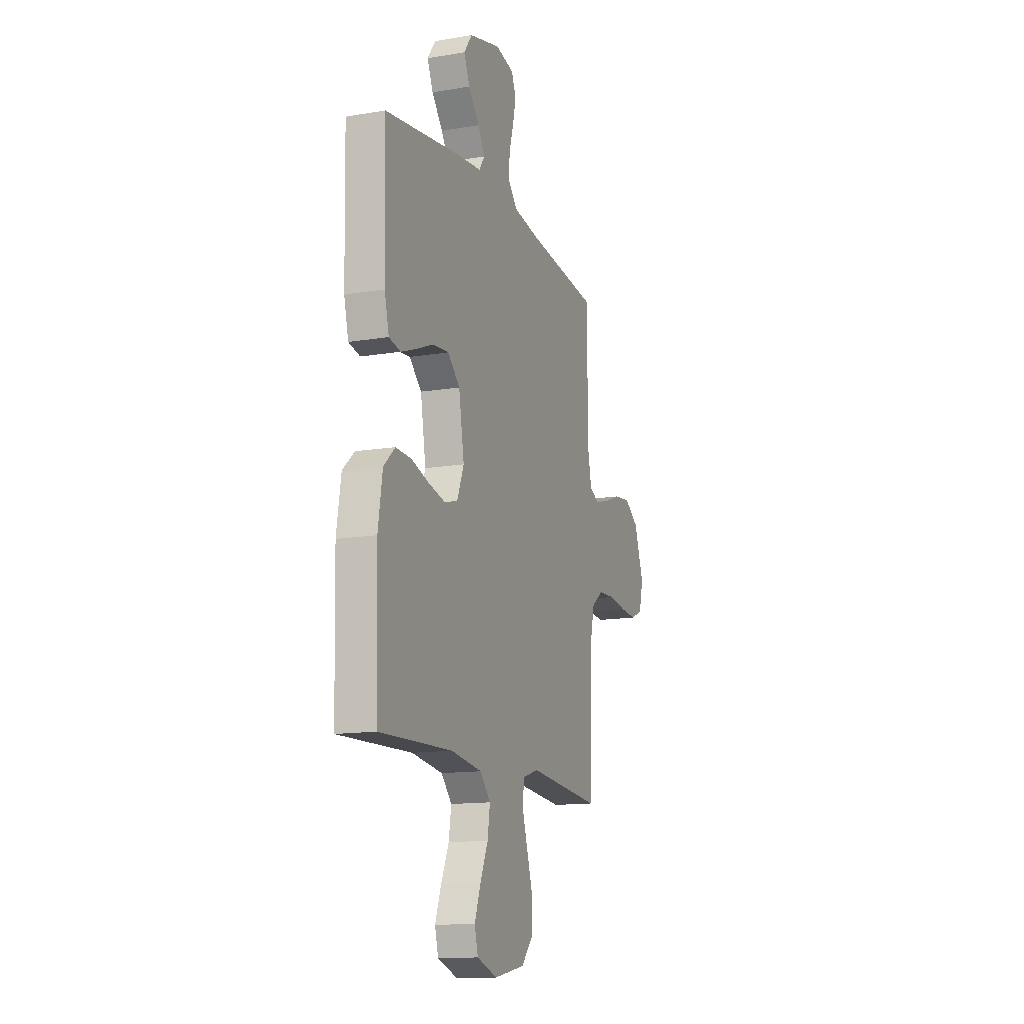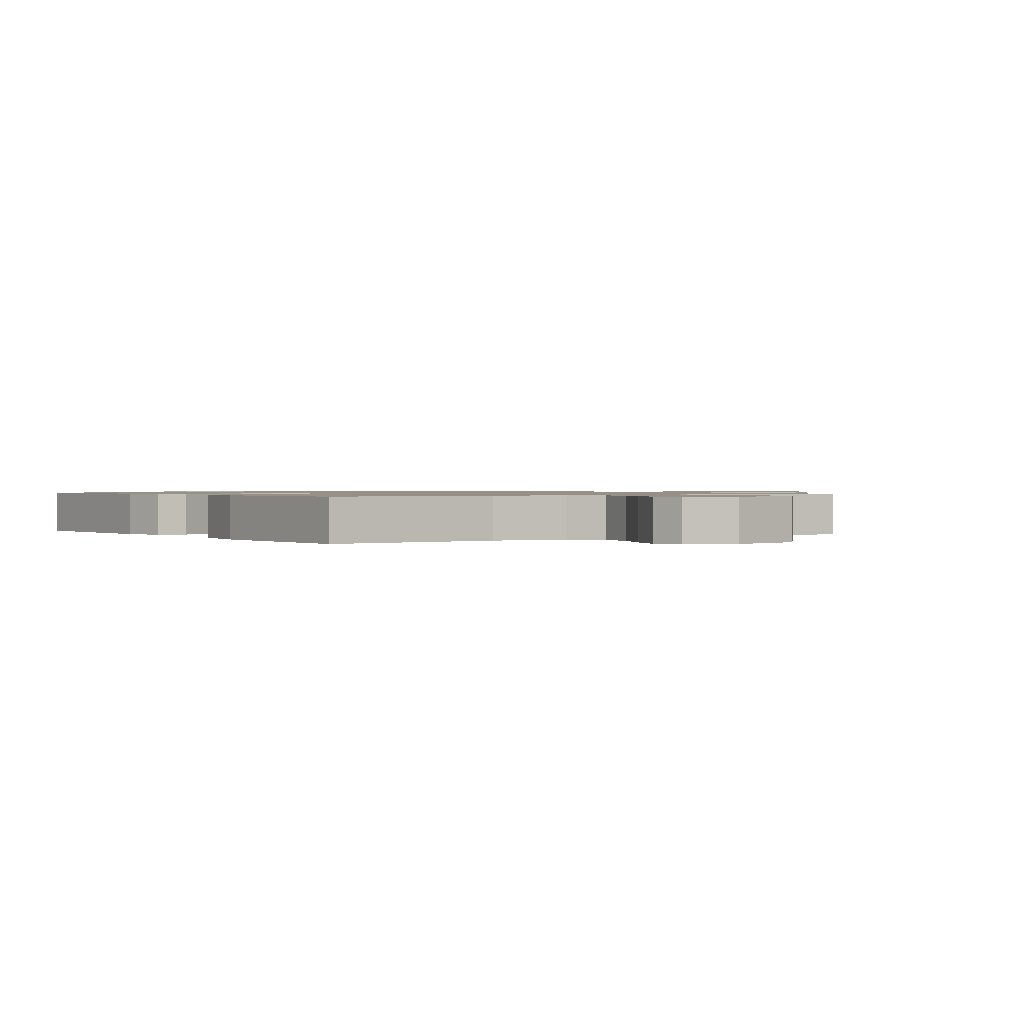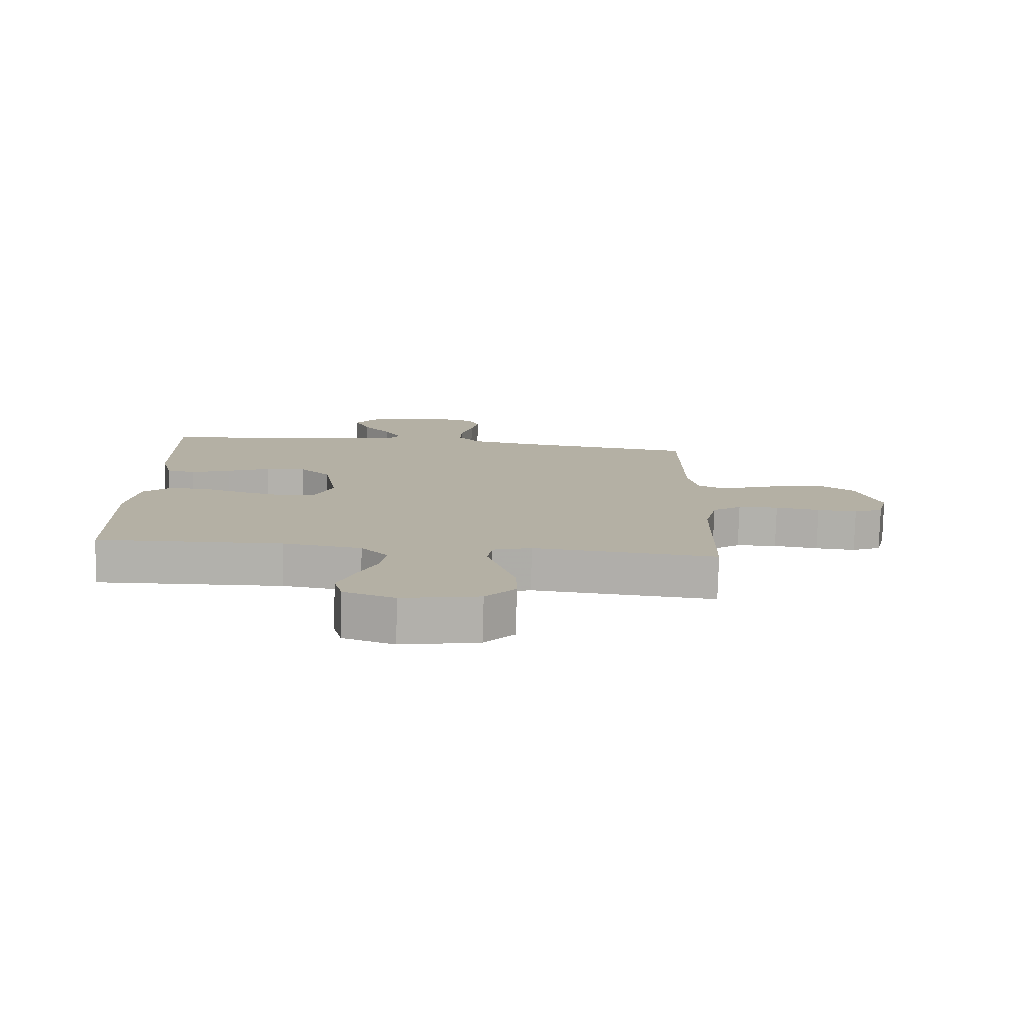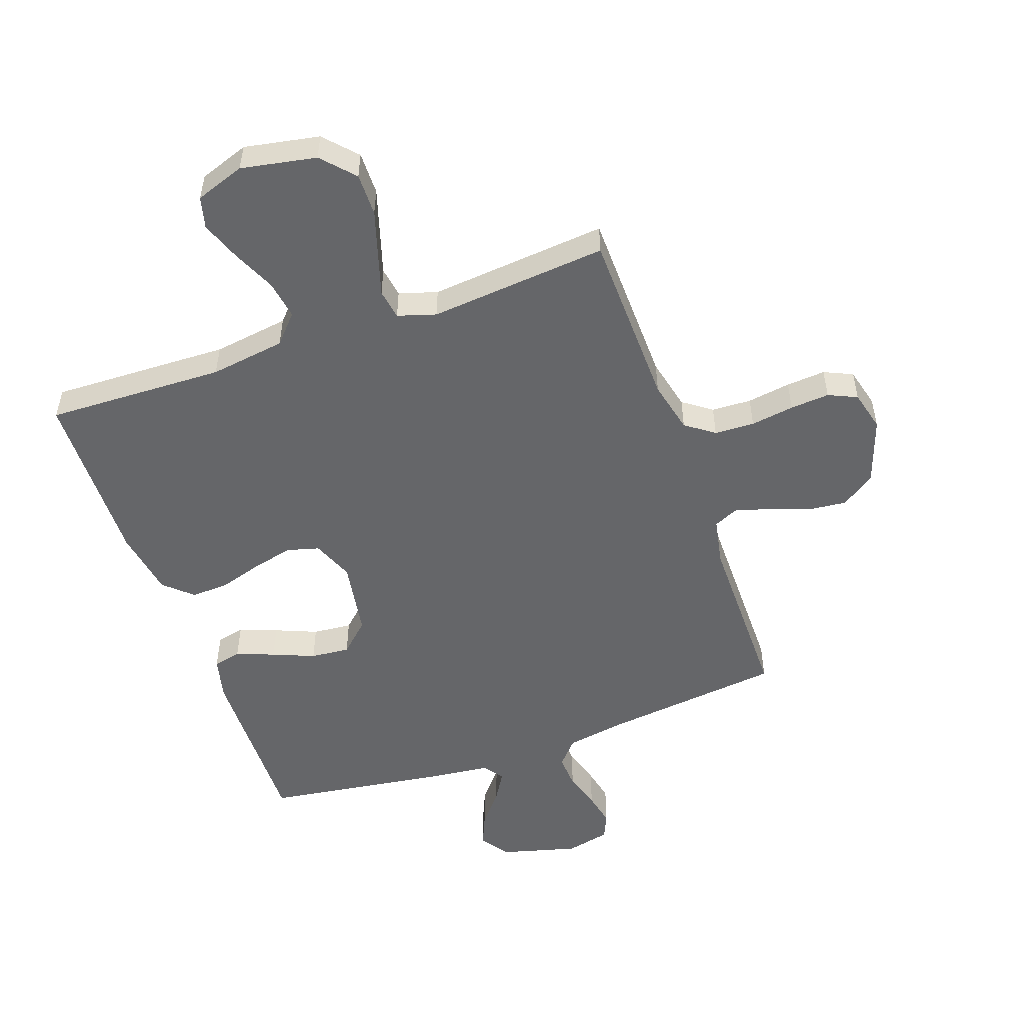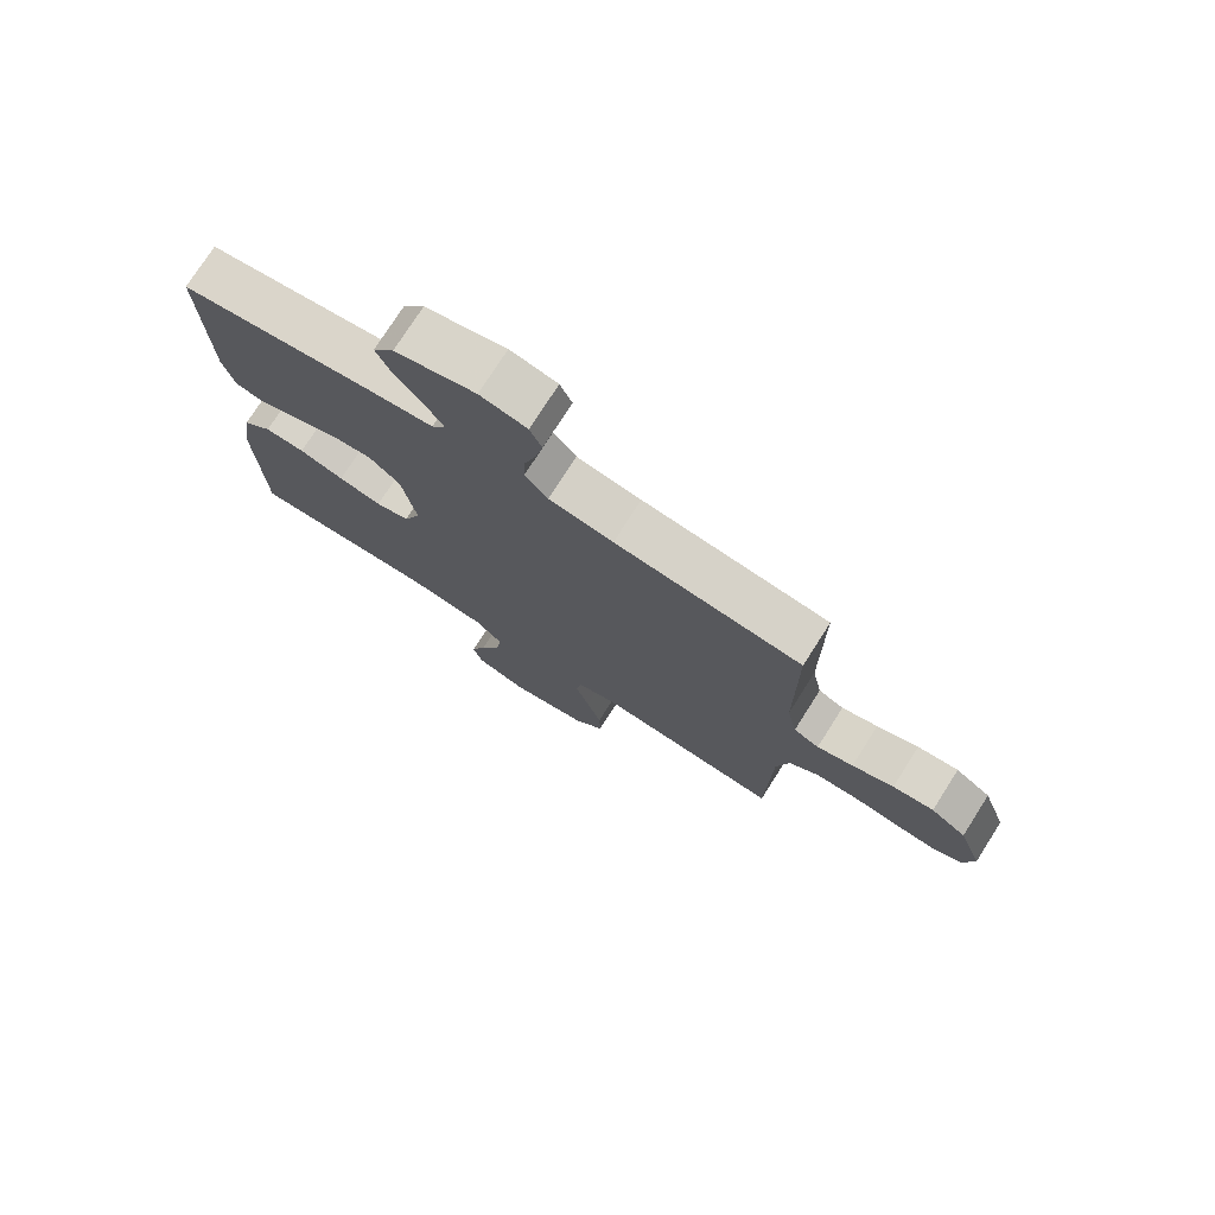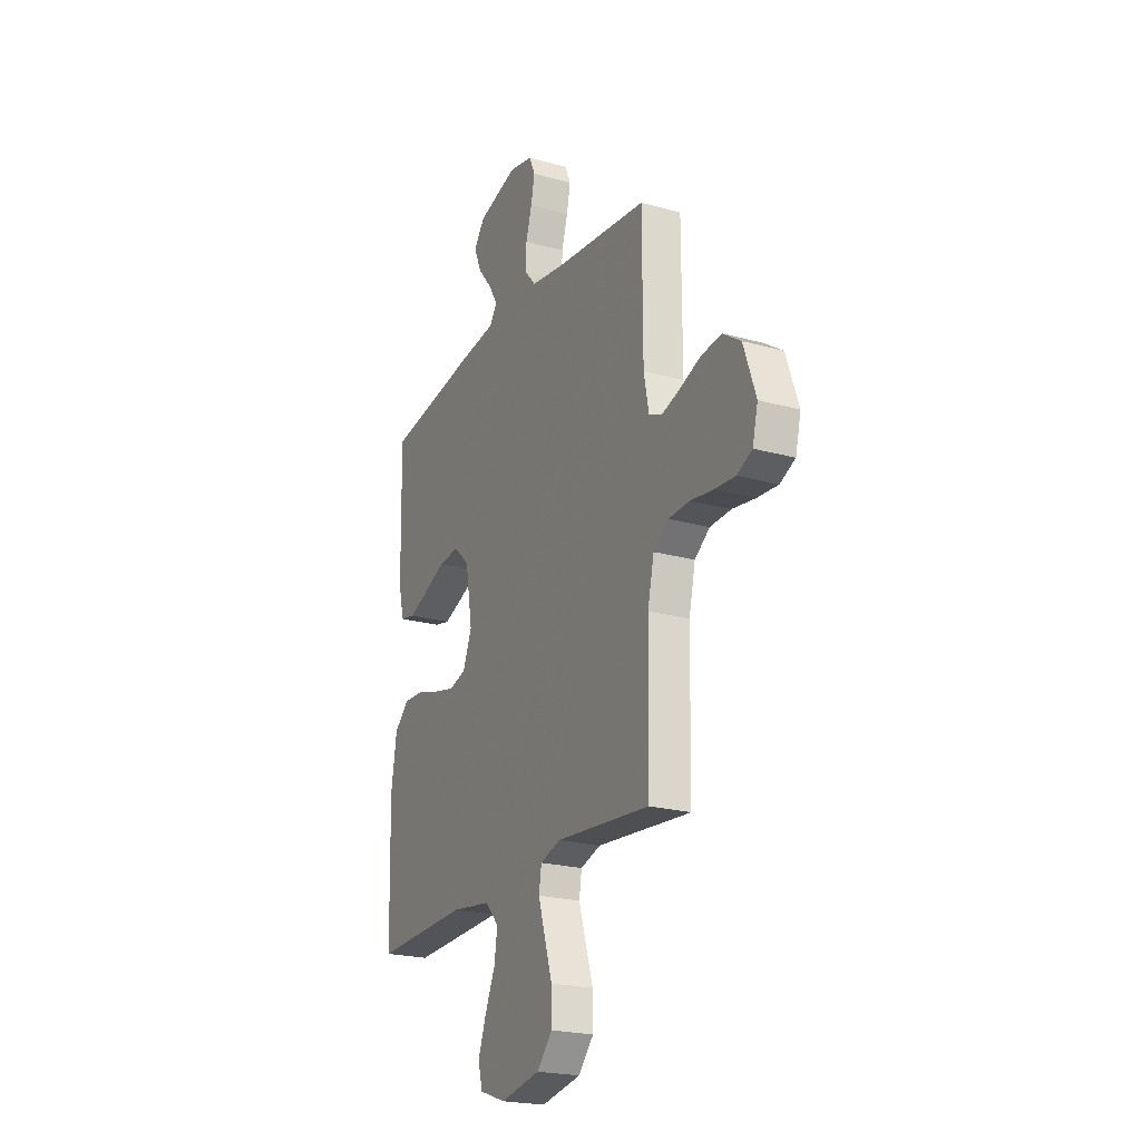
<metadata>
{"format":"obj","ext":"obj","renderer":"f3d","projection":"perspective","resolution":1024,"background":"white","views":[{"elev":-13.8,"azim":110.6,"up":"+Z"},{"elev":0.9,"azim":145.5,"up":"+Y"},{"elev":-78.7,"azim":178.4,"up":"+Z"},{"elev":-51.9,"azim":-160.4,"up":"+Y"},{"elev":75.8,"azim":-147.5,"up":"+Z"},{"elev":-22.1,"azim":-115.8,"up":"+Z"}]}
</metadata>
<code>
v 0.5 0.07 0.5
v 0.493 0.07 0.2
v 0.475 0.07 0.127
v 0.428 0.07 0.117
v 0.364 0.07 0.141
v 0.294 0.07 0.17
v 0.228 0.07 0.176
v 0.178 0.07 0.129
v 0.156 0.07 0
v 0.184 0.07 -0.07
v 0.238 0.07 -0.085
v 0.307 0.07 -0.069
v 0.379 0.07 -0.047
v 0.443 0.07 -0.044
v 0.49 0.07 -0.087
v 0.508 0.07 -0.2
v 0.5 0.07 -0.5
v 0.2 0.07 -0.49
v 0.073 0.07 -0.508
v 0.03 0.07 -0.555
v 0.04 0.07 -0.62
v 0.072 0.07 -0.692
v 0.097 0.07 -0.76
v 0.083 0.07 -0.813
v 0 0.07 -0.842
v -0.126 0.07 -0.818
v -0.175 0.07 -0.764
v -0.174 0.07 -0.692
v -0.15 0.07 -0.615
v -0.128 0.07 -0.544
v -0.136 0.07 -0.493
v -0.2 0.07 -0.473
v -0.5 0.07 -0.5
v -0.506 0.07 -0.2
v -0.526 0.07 -0.112
v -0.574 0.07 -0.077
v -0.641 0.07 -0.074
v -0.714 0.07 -0.085
v -0.78 0.07 -0.09
v -0.828 0.07 -0.068
v -0.845 0.07 0
v -0.806 0.07 0.111
v -0.749 0.07 0.15
v -0.683 0.07 0.143
v -0.616 0.07 0.118
v -0.558 0.07 0.101
v -0.517 0.07 0.12
v -0.501 0.07 0.2
v -0.5 0.07 0.5
v -0.2 0.07 0.534
v -0.097 0.07 0.551
v -0.06 0.07 0.593
v -0.063 0.07 0.651
v -0.082 0.07 0.714
v -0.094 0.07 0.772
v -0.075 0.07 0.815
v 0 0.07 0.832
v 0.129 0.07 0.797
v 0.163 0.07 0.749
v 0.139 0.07 0.694
v 0.094 0.07 0.639
v 0.065 0.07 0.591
v 0.088 0.07 0.557
v 0.2 0.07 0.544
v 0.5 0 0.5
v 0.493 0 0.2
v 0.475 0 0.127
v 0.428 0 0.117
v 0.364 0 0.141
v 0.294 0 0.17
v 0.228 0 0.176
v 0.178 0 0.129
v 0.156 0 0
v 0.184 0 -0.07
v 0.238 0 -0.085
v 0.307 0 -0.069
v 0.379 0 -0.047
v 0.443 0 -0.044
v 0.49 0 -0.087
v 0.508 0 -0.2
v 0.5 0 -0.5
v 0.2 0 -0.49
v 0.073 0 -0.508
v 0.03 0 -0.555
v 0.04 0 -0.62
v 0.072 0 -0.692
v 0.097 0 -0.76
v 0.083 0 -0.813
v 0 0 -0.842
v -0.126 0 -0.818
v -0.175 0 -0.764
v -0.174 0 -0.692
v -0.15 0 -0.615
v -0.128 0 -0.544
v -0.136 0 -0.493
v -0.2 0 -0.473
v -0.5 0 -0.5
v -0.506 0 -0.2
v -0.526 0 -0.112
v -0.574 0 -0.077
v -0.641 0 -0.074
v -0.714 0 -0.085
v -0.78 0 -0.09
v -0.828 0 -0.068
v -0.845 0 0
v -0.806 0 0.111
v -0.749 0 0.15
v -0.683 0 0.143
v -0.616 0 0.118
v -0.558 0 0.101
v -0.517 0 0.12
v -0.501 0 0.2
v -0.5 0 0.5
v -0.2 0 0.534
v -0.097 0 0.551
v -0.06 0 0.593
v -0.063 0 0.651
v -0.082 0 0.714
v -0.094 0 0.772
v -0.075 0 0.815
v 0 0 0.832
v 0.129 0 0.797
v 0.163 0 0.749
v 0.139 0 0.694
v 0.094 0 0.639
v 0.065 0 0.591
v 0.088 0 0.557
v 0.2 0 0.544
f 63 64 1 2
f 58 59 60 61
f 58 61 62
f 57 58 62
f 56 57 62
f 53 54 55 56
f 53 56 62
f 52 53 62 63
f 48 49 50
f 47 48 50 51
f 42 43 44 45
f 42 45 46
f 41 42 46
f 40 41 46
f 37 38 39 40
f 37 40 46 47
f 32 33 34
f 31 32 34 35
f 26 27 28 29
f 26 29 30
f 25 26 30
f 24 25 30 31
f 21 22 23 24
f 15 16 17 18
f 15 18 19
f 12 13 14 15
f 11 12 15 19
f 10 11 19 20
f 3 4 5 6
f 63 2 3 6
f 51 52 63 6
f 36 37 47 51
f 35 36 51
f 31 35 51
f 21 24 31
f 20 21 31
f 9 10 20 31
f 8 9 31 51
f 7 8 51
f 6 7 51
f 66 65 128 127
f 125 124 123 122
f 126 125 122
f 126 122 121
f 126 121 120
f 120 119 118 117
f 126 120 117
f 127 126 117 116
f 114 113 112
f 115 114 112 111
f 109 108 107 106
f 110 109 106
f 110 106 105
f 110 105 104
f 104 103 102 101
f 111 110 104 101
f 98 97 96
f 99 98 96 95
f 93 92 91 90
f 94 93 90
f 94 90 89
f 95 94 89 88
f 88 87 86 85
f 82 81 80 79
f 83 82 79
f 79 78 77 76
f 83 79 76 75
f 84 83 75 74
f 70 69 68 67
f 70 67 66 127
f 70 127 116 115
f 115 111 101 100
f 115 100 99
f 115 99 95
f 95 88 85
f 95 85 84
f 95 84 74 73
f 115 95 73 72
f 115 72 71
f 115 71 70
f 1 65 66 2
f 2 66 67 3
f 3 67 68 4
f 4 68 69 5
f 5 69 70 6
f 6 70 71 7
f 7 71 72 8
f 8 72 73 9
f 9 73 74 10
f 10 74 75 11
f 11 75 76 12
f 12 76 77 13
f 13 77 78 14
f 14 78 79 15
f 15 79 80 16
f 16 80 81 17
f 17 81 82 18
f 18 82 83 19
f 19 83 84 20
f 20 84 85 21
f 21 85 86 22
f 22 86 87 23
f 23 87 88 24
f 24 88 89 25
f 25 89 90 26
f 26 90 91 27
f 27 91 92 28
f 28 92 93 29
f 29 93 94 30
f 30 94 95 31
f 31 95 96 32
f 32 96 97 33
f 33 97 98 34
f 34 98 99 35
f 35 99 100 36
f 36 100 101 37
f 37 101 102 38
f 38 102 103 39
f 39 103 104 40
f 40 104 105 41
f 41 105 106 42
f 42 106 107 43
f 43 107 108 44
f 44 108 109 45
f 45 109 110 46
f 46 110 111 47
f 47 111 112 48
f 48 112 113 49
f 49 113 114 50
f 50 114 115 51
f 51 115 116 52
f 52 116 117 53
f 53 117 118 54
f 54 118 119 55
f 55 119 120 56
f 56 120 121 57
f 57 121 122 58
f 58 122 123 59
f 59 123 124 60
f 60 124 125 61
f 61 125 126 62
f 62 126 127 63
f 63 127 128 64
f 64 128 65 1

</code>
